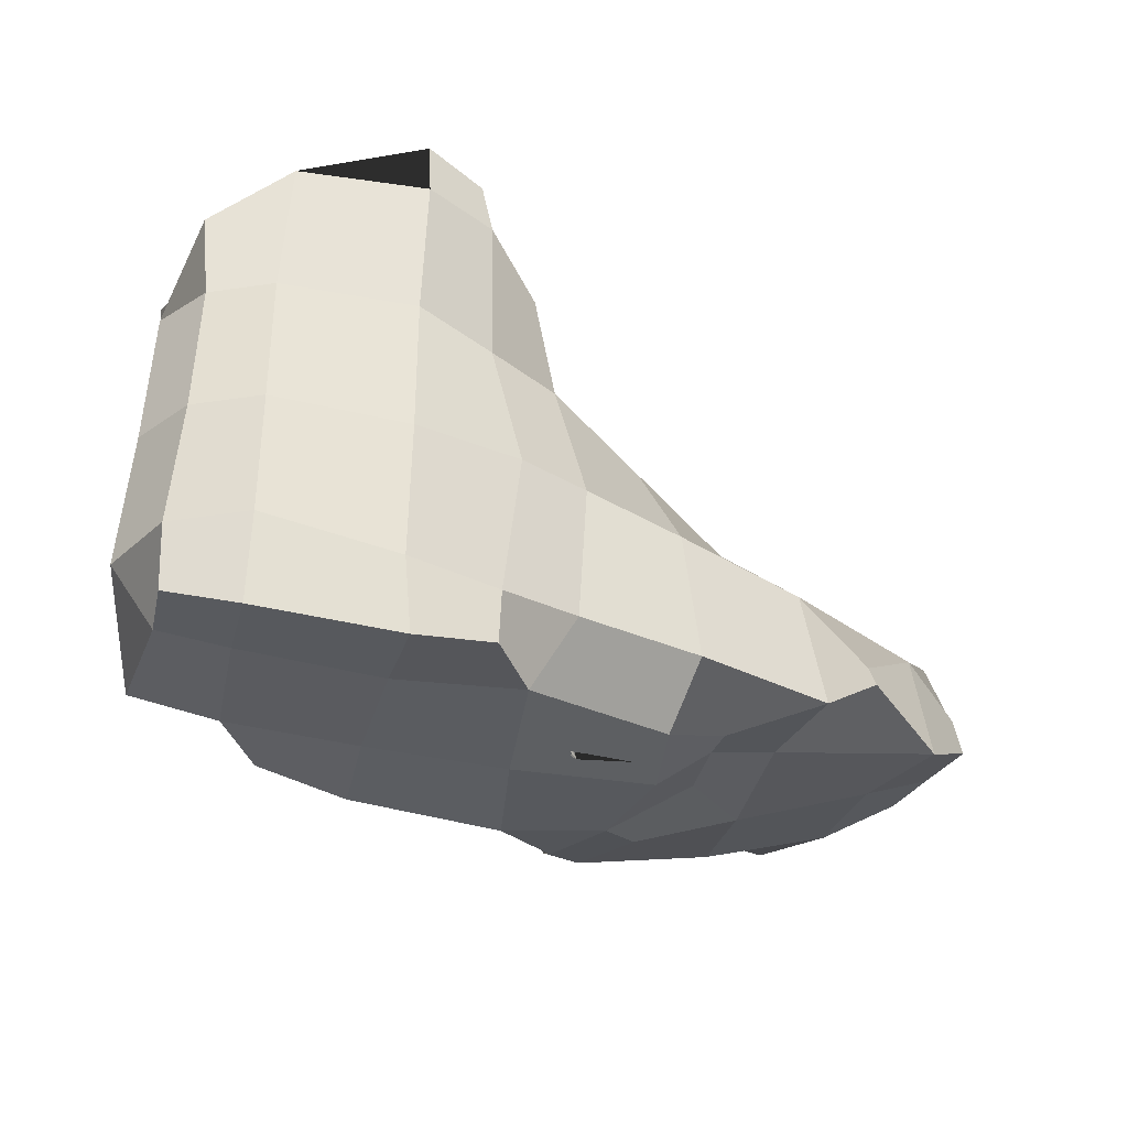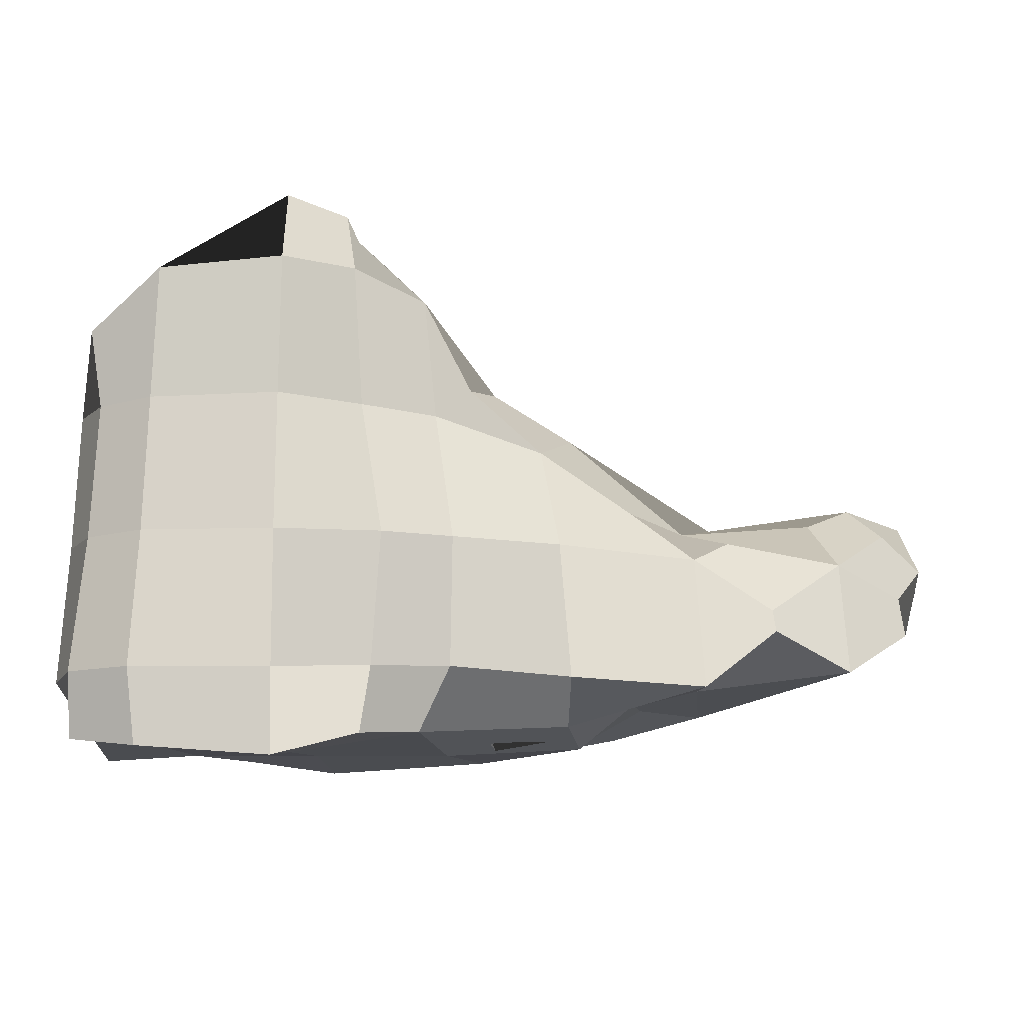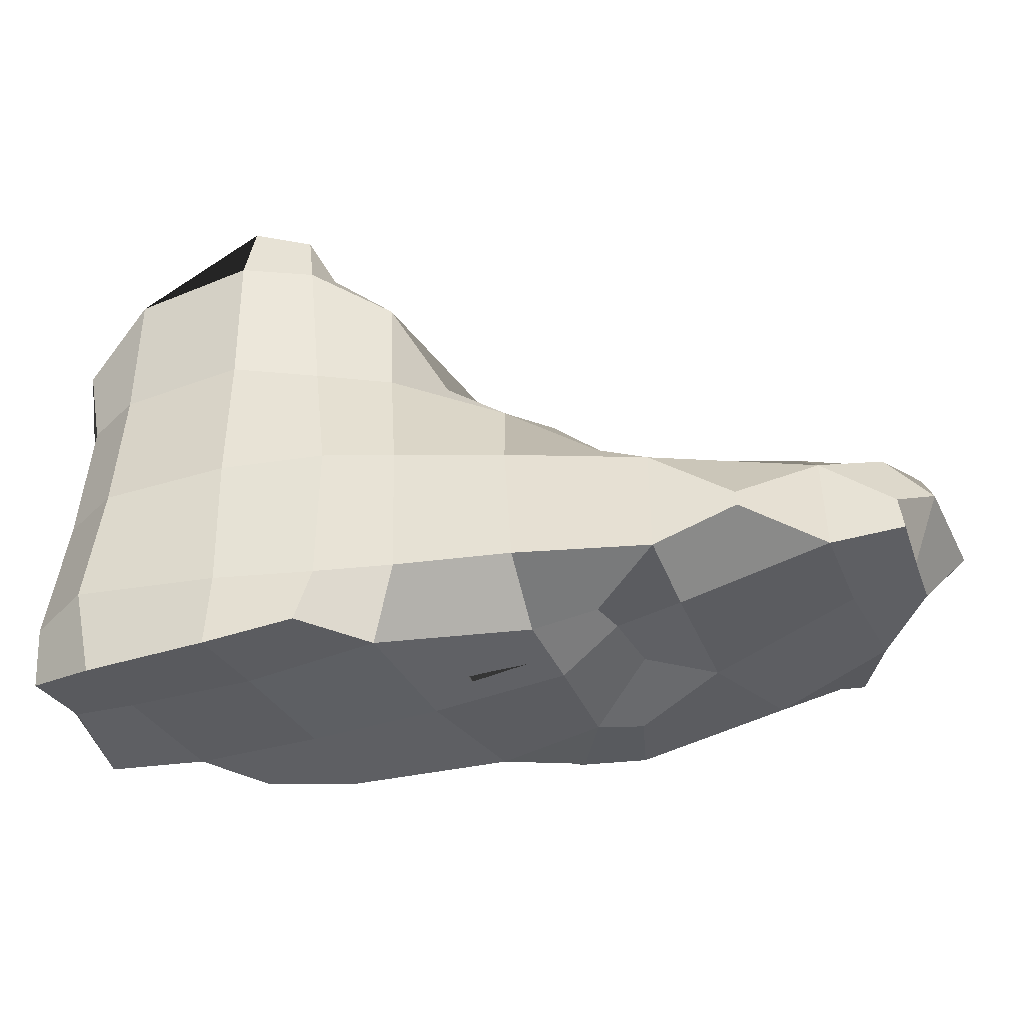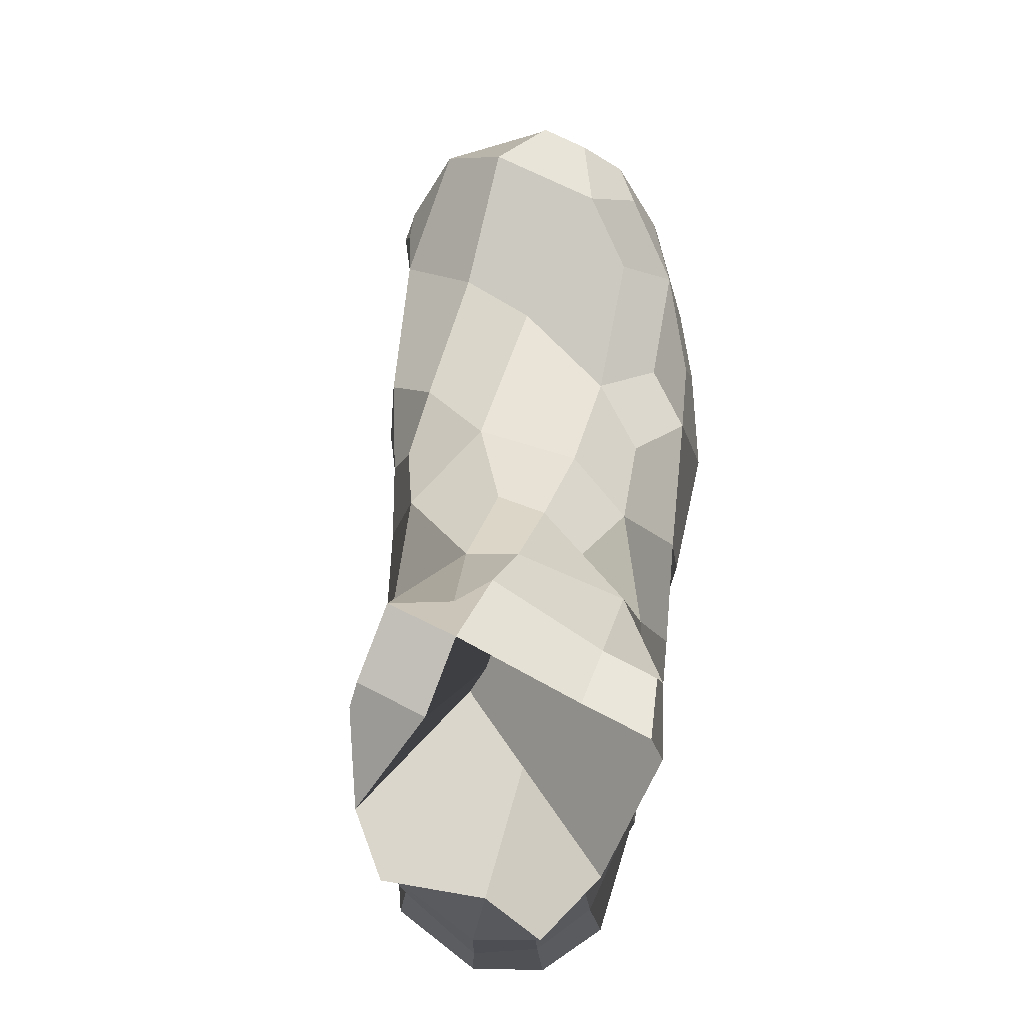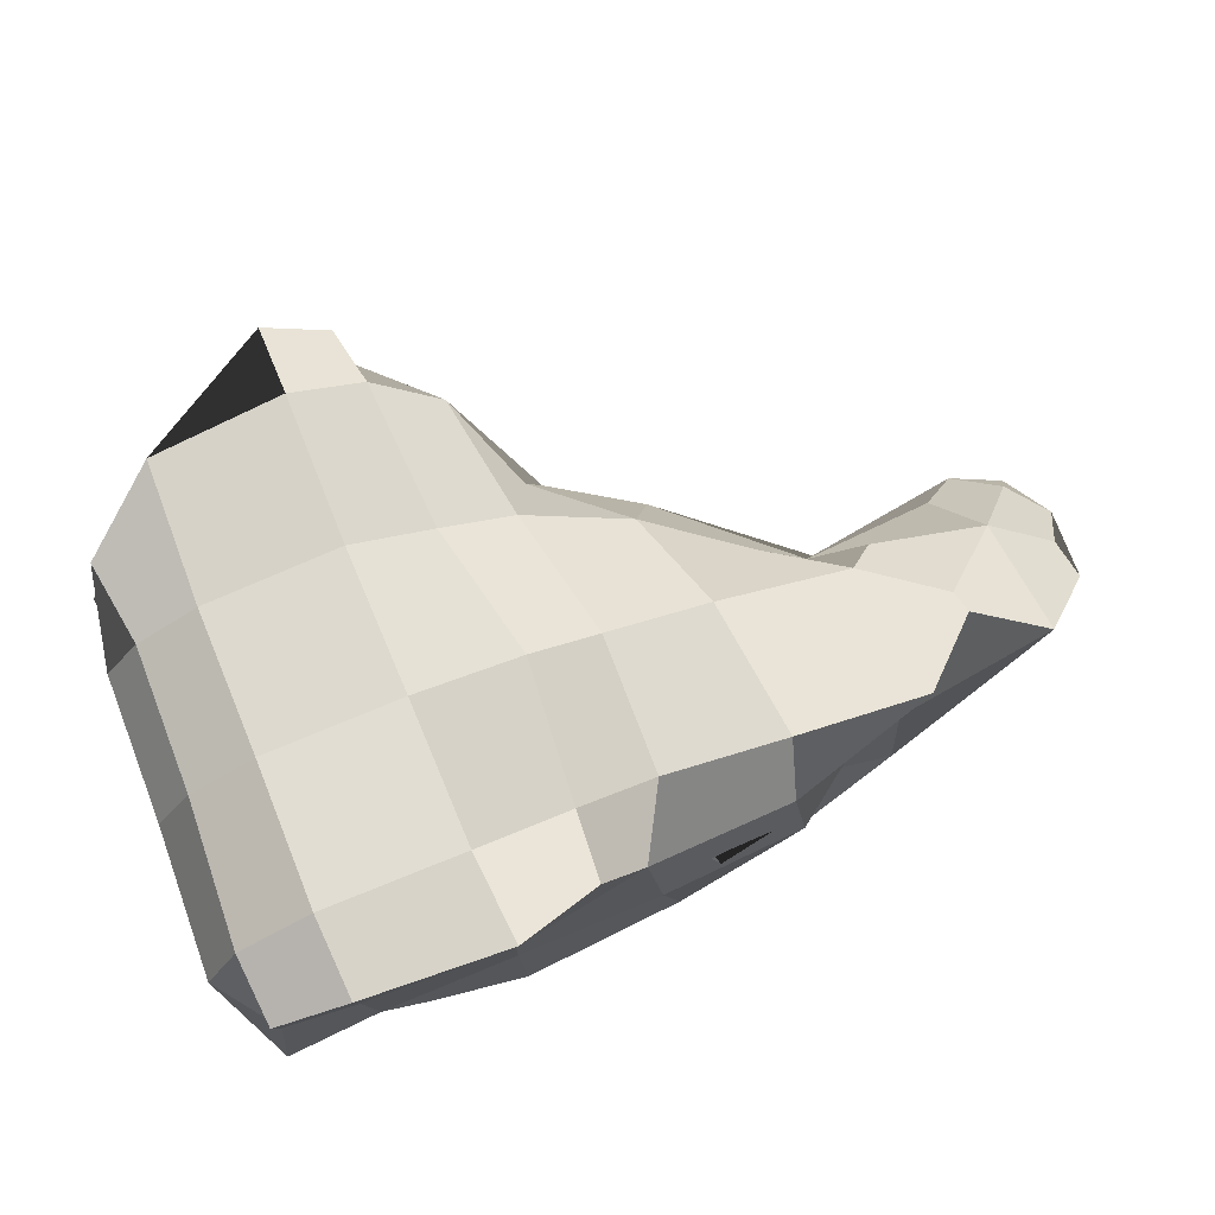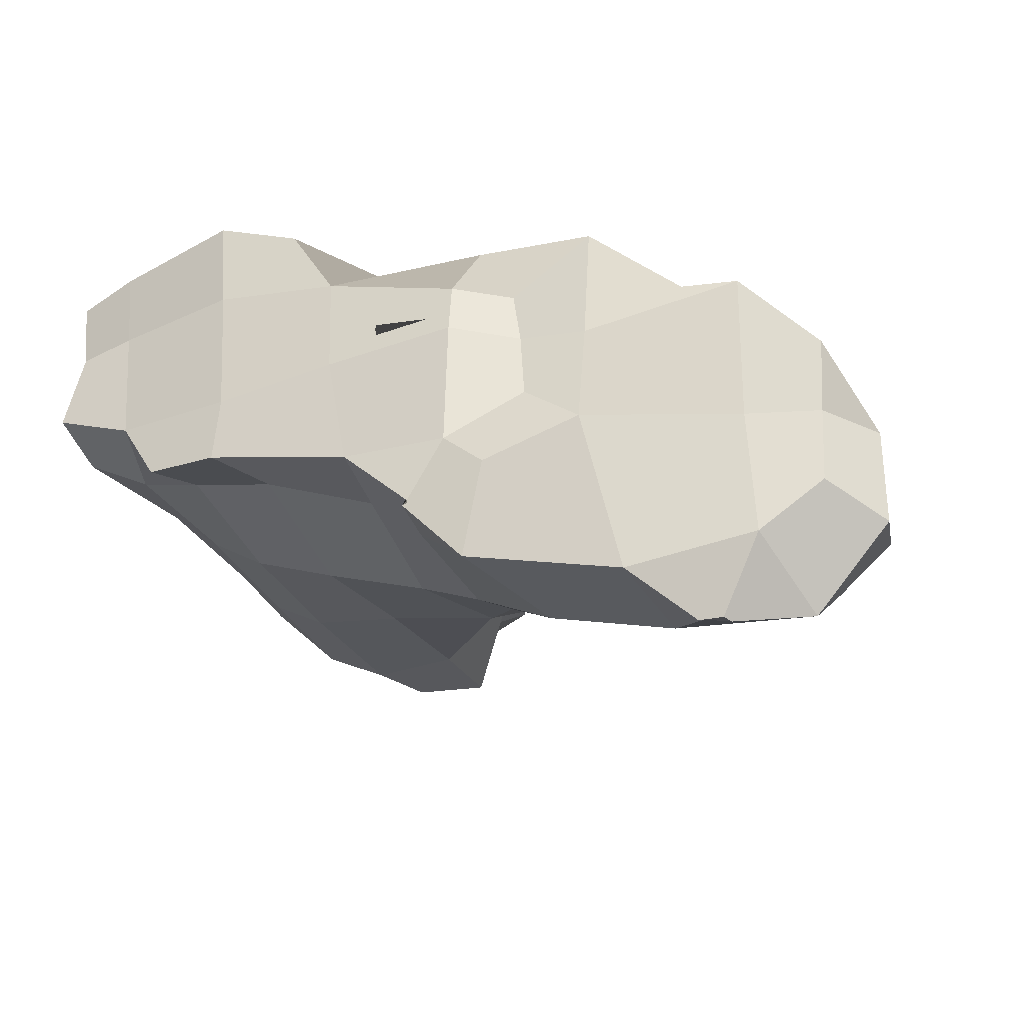
<metadata>
{"format":"obj","ext":"obj","renderer":"f3d","projection":"perspective","resolution":1024,"background":"white","views":[{"elev":-35.4,"azim":-15.0,"up":"+Y"},{"elev":-12.7,"azim":6.4,"up":"+Y"},{"elev":-39.0,"azim":24.1,"up":"+Y"},{"elev":74.9,"azim":-62.4,"up":"+Y"},{"elev":74.9,"azim":-23.3,"up":"+Z"},{"elev":-33.7,"azim":29.3,"up":"+Z"}]}
</metadata>
<code>
o texturedMesh
v -0.3018 0.4014 -0.01507
v -0.3104 0.4516 -0.02407
v -0.301 0.5506 -0.01916
v -0.3013 0.6484 -0.02453
v -0.311 0.7199 -0.02413
v -0.2111 0.4076 -0.08958
v -0.2413 0.4075 -0.04045
v -0.2056 0.4561 -0.07421
v -0.2557 0.4546 -0.05778
v -0.2115 0.5513 -0.09132
v -0.2566 0.551 -0.05981
v -0.2182 0.6493 -0.09405
v -0.263 0.6489 -0.06568
v -0.2181 0.7443 -0.09758
v -0.279 0.757 -0.0586
v -0.1481 0.3993 -0.1029
v -0.1499 0.4069 -0.04655
v -0.1382 0.458 -0.09505
v -0.1414 0.551 -0.1246
v -0.1418 0.6451 -0.1143
v -0.1488 0.7426 -0.102
v 0.009601 0.4211 -0.1799
v -0.03658 0.409 -0.1349
v -0.05193 0.4059 -0.04866
v 0.000958 0.4542 -0.1868
v -0.04458 0.4582 -0.143
v -0.006536 0.548 -0.1882
v -0.05603 0.5495 -0.163
v -0.000805 0.5895 -0.1763
v -0.04423 0.6339 -0.1483
v -0.07741 0.7155 -0.08128
v -0.06386 0.7314 -0.04592
v -0.2065 0.7933 -0.09417
v -0.2043 0.7789 -0.04388
v -0.1506 0.8005 -0.1008
v -0.1505 0.8076 -0.04811
v -0.1214 0.7624 -0.06645
v -0.1012 0.7906 -0.04642
v -0.294 0.4097 0.04845
v -0.2963 0.4049 0.09748
v -0.3236 0.4511 0.04929
v -0.2988 0.4519 0.09966
v -0.3172 0.5501 0.04855
v -0.2918 0.5494 0.0899
v -0.3133 0.6485 0.04776
v -0.2884 0.6475 0.08395
v -0.2875 0.7057 0.04481
v -0.295 0.7023 0.09194
v -0.2469 0.4049 0.04838
v -0.2481 0.3991 0.1055
v -0.2487 0.451 0.1264
v -0.2469 0.5495 0.112
v -0.246 0.6483 0.1038
v 0.05015 0.4177 -0.03444
v -0.2409 0.7432 0.1098
v -0.1511 0.3994 0.04767
v -0.1507 0.3907 0.1117
v -0.154 0.4531 0.1024
v -0.1534 0.5496 0.1072
v -0.1531 0.6486 0.1053
v -0.1508 0.7482 0.1112
v -0.06044 0.414 0.03502
v -0.09324 0.4074 0.09135
v -0.03479 0.4574 0.05982
v -0.08844 0.4562 0.07731
v -0.03208 0.5484 0.07049
v -0.08 0.5494 0.09006
v -0.04797 0.6425 0.04943
v -0.09787 0.6459 0.07582
v -0.05894 0.7339 0.03541
v -0.1023 0.7446 0.0877
v -0.01295 0.4067 -0.02656
v -0.09024 0.5343 -0.1423
v -0.1498 0.7949 0.04625
v -0.1502 0.7987 0.09868
v -0.1083 0.7813 0.0419
v -0.1091 0.7854 0.08353
v 0.004935 0.4226 -0.1821
v 0.03823 0.421 -0.1371
v 0.04737 0.4098 -0.04998
v 0.04236 0.4418 -0.2247
v 0.06515 0.4285 -0.1607
v 0.05438 0.5475 -0.2222
v 0.05325 0.5875 -0.1868
v 0.03226 0.6292 -0.1285
v 0.04167 0.6461 -0.05246
v -0.01908 0.6751 -0.08579
v -0.01658 0.6841 -0.04886
v 0.09019 0.4441 -0.1008
v 0.0879 0.4429 -0.05321
v 0.1872 0.5051 -0.2848
v 0.1485 0.4741 -0.2488
v 0.1334 0.443 -0.1372
v 0.1346 0.4527 -0.05761
v 0.1885 0.5118 -0.2812
v 0.152 0.5458 -0.2599
v 0.1602 0.5607 -0.03809
v 0.1516 0.5844 -0.2034
v 0.1451 0.5933 -0.1465
v 0.1254 0.5749 -0.06925
v 0.2058 0.504 -0.2882
v 0.2379 0.496 -0.2352
v 0.238 0.4851 -0.1469
v 0.2486 0.4642 -0.0496
v 0.2072 0.5138 -0.2871
v 0.2523 0.5539 -0.2752
v 0.2792 0.58 -0.1173
v 0.2431 0.5477 -0.06414
v 0.2494 0.6125 -0.2269
v 0.2542 0.6066 -0.1444
v 0.2217 0.5851 -0.09763
v 0.2816 0.5105 -0.1997
v 0.2869 0.5045 -0.149
v 0.2931 0.4983 -0.09641
v 0.3101 0.55 -0.2202
v 0.3089 0.5564 -0.1435
v 0.2893 0.5273 -0.1001
v 0.2948 0.5964 -0.2077
v 0.2956 0.5966 -0.1721
v 0.04282 0.421 -0.004374
v 0.04976 0.4502 0.04673
v 0.04114 0.5471 0.03964
v 0.02396 0.625 0.000241
v -0.03008 0.6776 -0.01009
v 0.08614 0.4358 -0.01994
v 0.1437 0.4452 0.02162
v 0.1363 0.5412 0.001607
v 0.08946 0.5814 -0.02
v 0.1948 0.4901 -0.0142
v 0.1923 0.5065 -0.01986
f 9 8 6 7
f 2 9 7 1
f 11 10 8 9
f 3 11 9 2
f 13 12 10 11
f 4 13 11 3
f 15 14 12 13
f 5 15 13 4
f 17 7 6 16
f 8 18 16 6
f 10 19 18 8
f 12 20 19 10
f 14 21 20 12
f 24 17 16 23
f 26 25 22 23
f 18 26 23 16
f 28 27 25 26
f 19 28 26 18
f 30 29 27 28
f 20 30 28 19
f 21 31 30 20
f 34 33 14 15
f 33 35 21 14
f 34 36 35 33
f 35 37 31 21
f 37 38 32 31
f 36 38 37 35
f 41 2 1 39
f 42 41 39 40
f 43 3 2 41
f 44 43 41 42
f 45 4 3 43
f 46 45 43 44
f 47 5 4 45
f 48 47 45 46
f 49 39 1 7
f 50 40 39 49
f 51 42 40 50
f 52 44 42 51
f 53 46 44 52
f 47 54 15 5
f 48 55 54 47
f 55 48 46 53
f 56 49 7 17
f 57 50 49 56
f 58 51 50 57
f 59 52 51 58
f 60 53 52 59
f 61 55 53 60
f 62 56 17 24
f 63 57 56 62
f 64 65 63 62
f 65 58 57 63
f 66 67 65 64
f 67 59 58 65
f 68 69 67 66
f 69 60 59 67
f 70 71 69 68
f 71 61 60 69
f 72 34 15 54
f 73 72 54 55
f 72 74 36 34
f 73 75 74 72
f 75 73 55 61
f 38 76 70 32
f 74 76 38 36
f 76 77 71 70
f 75 77 76 74
f 77 75 61 71
f 79 23 22 78
f 80 24 23 79
f 25 81 78 22
f 81 82 79 78
f 27 83 81 25
f 29 84 83 27
f 30 85 84 29
f 31 87 85 30
f 87 88 86 85
f 32 88 87 31
f 90 80 79 89
f 93 82 81 92
f 82 93 89 79
f 93 94 90 89
f 96 95 91 92
f 83 96 92 81
f 84 98 96 83
f 85 99 98 84
f 86 100 99 85
f 102 92 91 101
f 103 93 92 102
f 104 94 93 103
f 95 105 101 91
f 105 106 102 101
f 96 106 105 95
f 98 109 106 96
f 99 110 109 98
f 110 111 108 107
f 100 111 110 99
f 111 100 97 108
f 113 103 102 112
f 114 104 103 113
f 106 115 112 102
f 115 116 113 112
f 116 117 114 113
f 108 117 116 107
f 117 108 104 114
f 109 118 115 106
f 118 119 116 115
f 110 119 118 109
f 119 110 107 116
f 120 62 24 80
f 121 64 62 120
f 122 66 64 121
f 123 68 66 122
f 88 124 123 86
f 70 124 88 32
f 124 70 68 123
f 125 120 80 90
f 94 126 125 90
f 126 121 120 125
f 127 122 121 126
f 100 128 127 97
f 123 128 100 86
f 128 123 122 127
f 129 126 94 104
f 108 130 129 104
f 127 130 108 97
f 130 127 126 129

</code>
